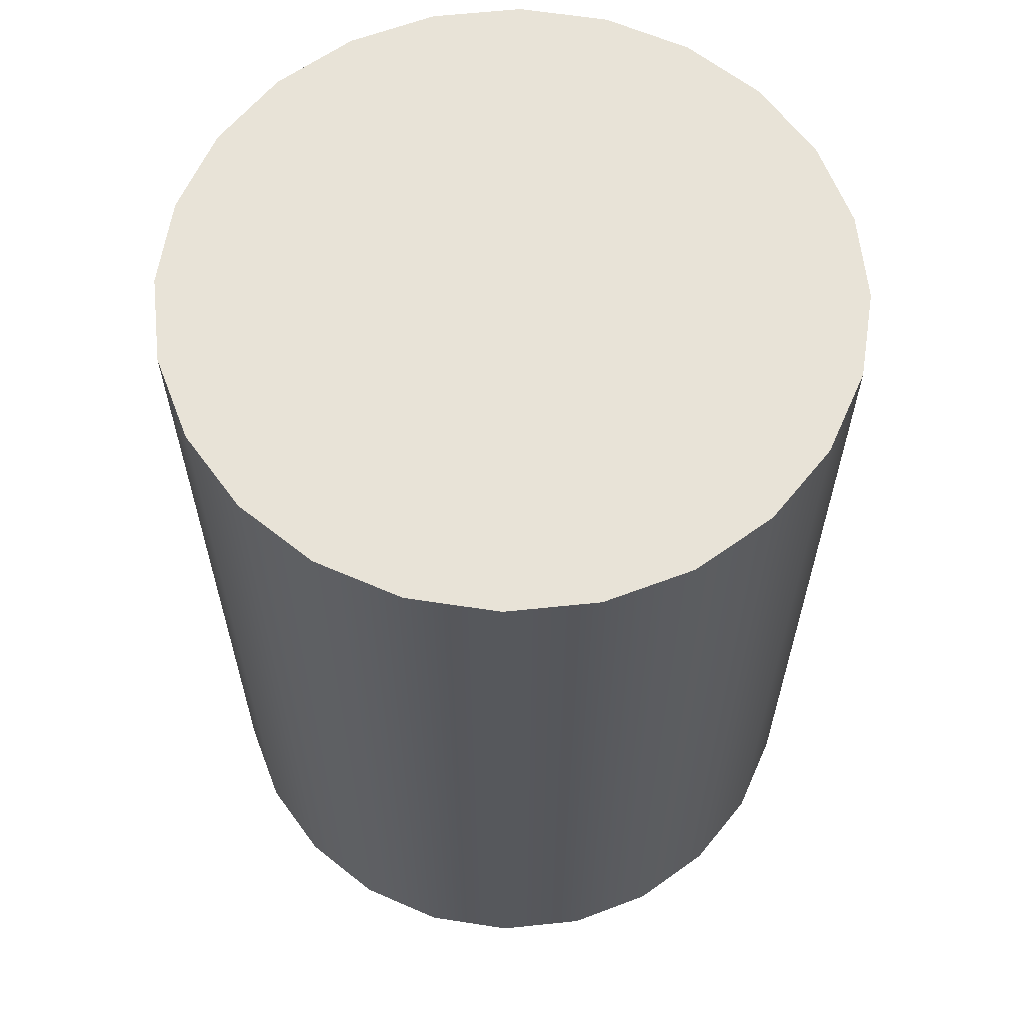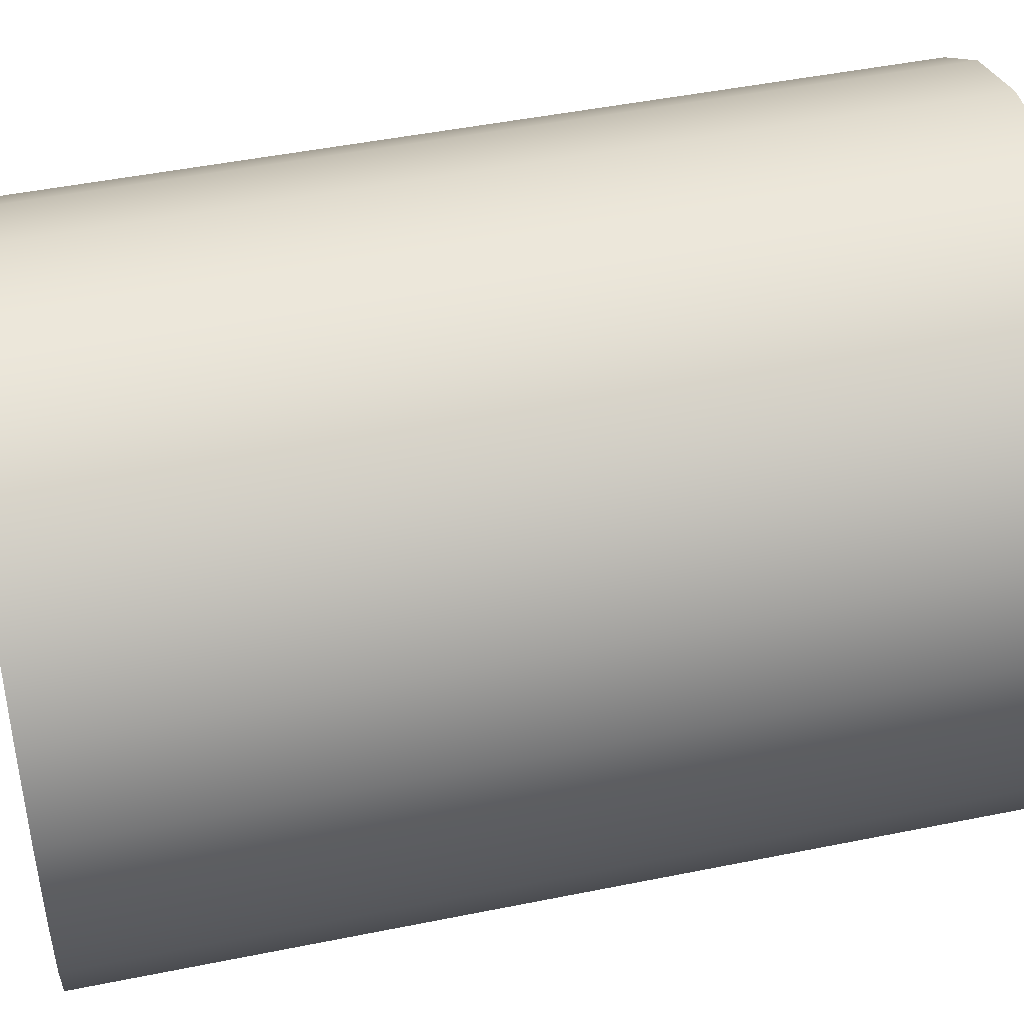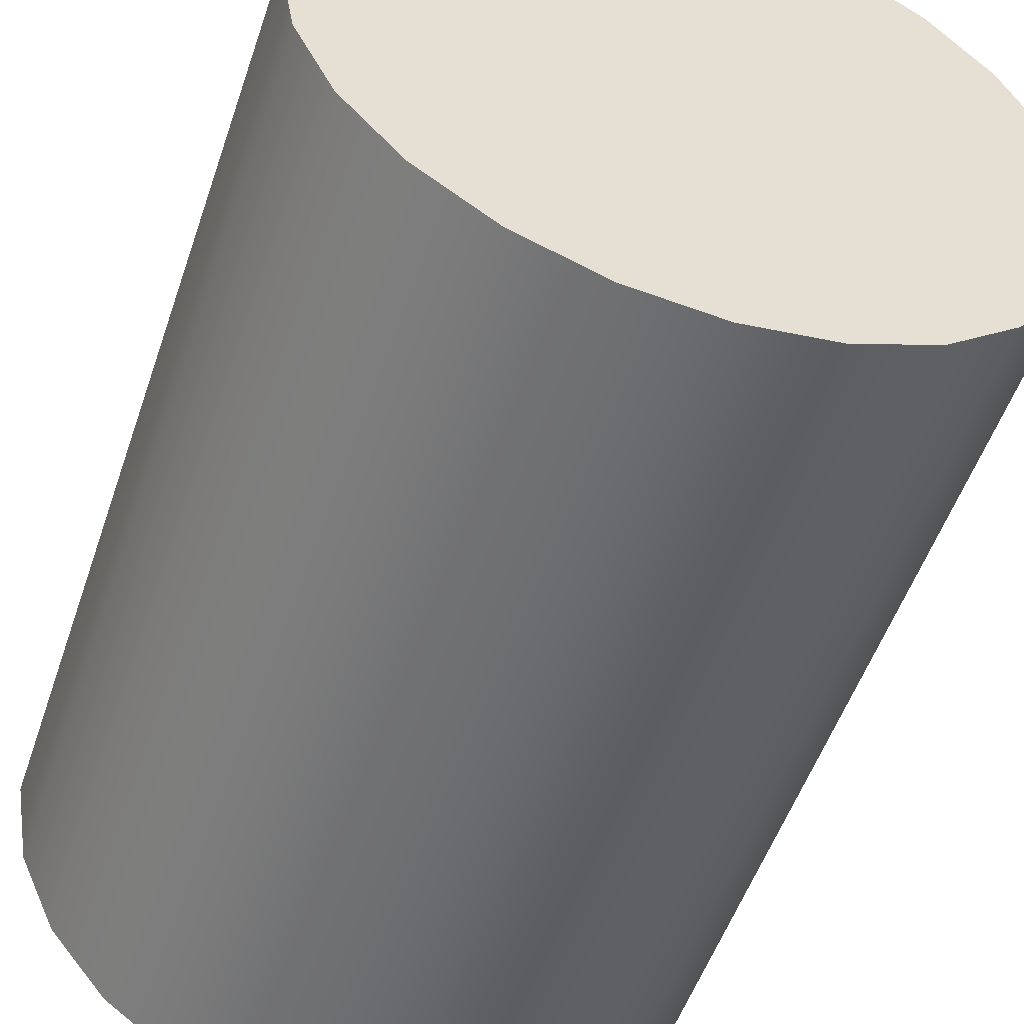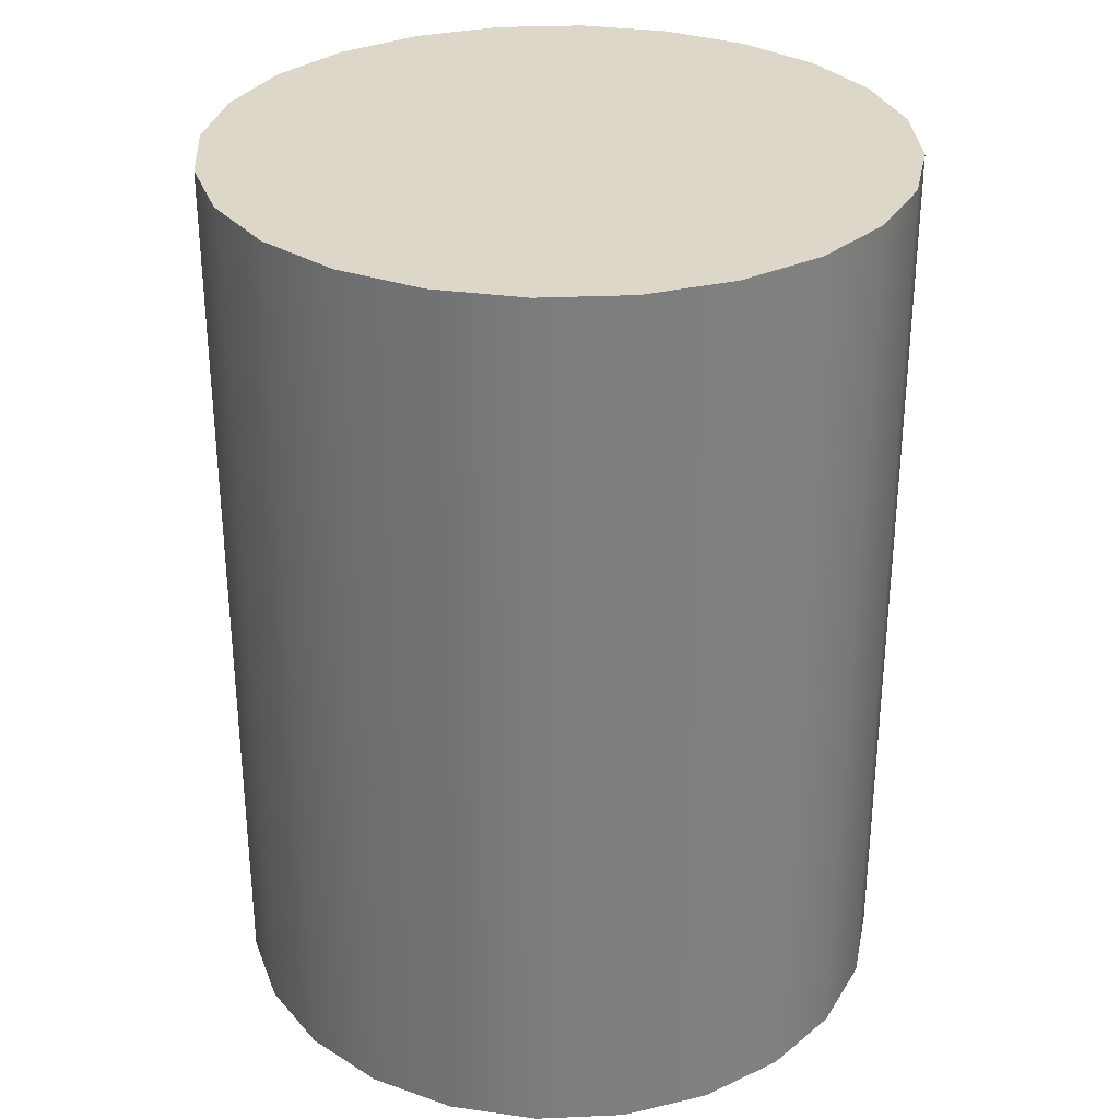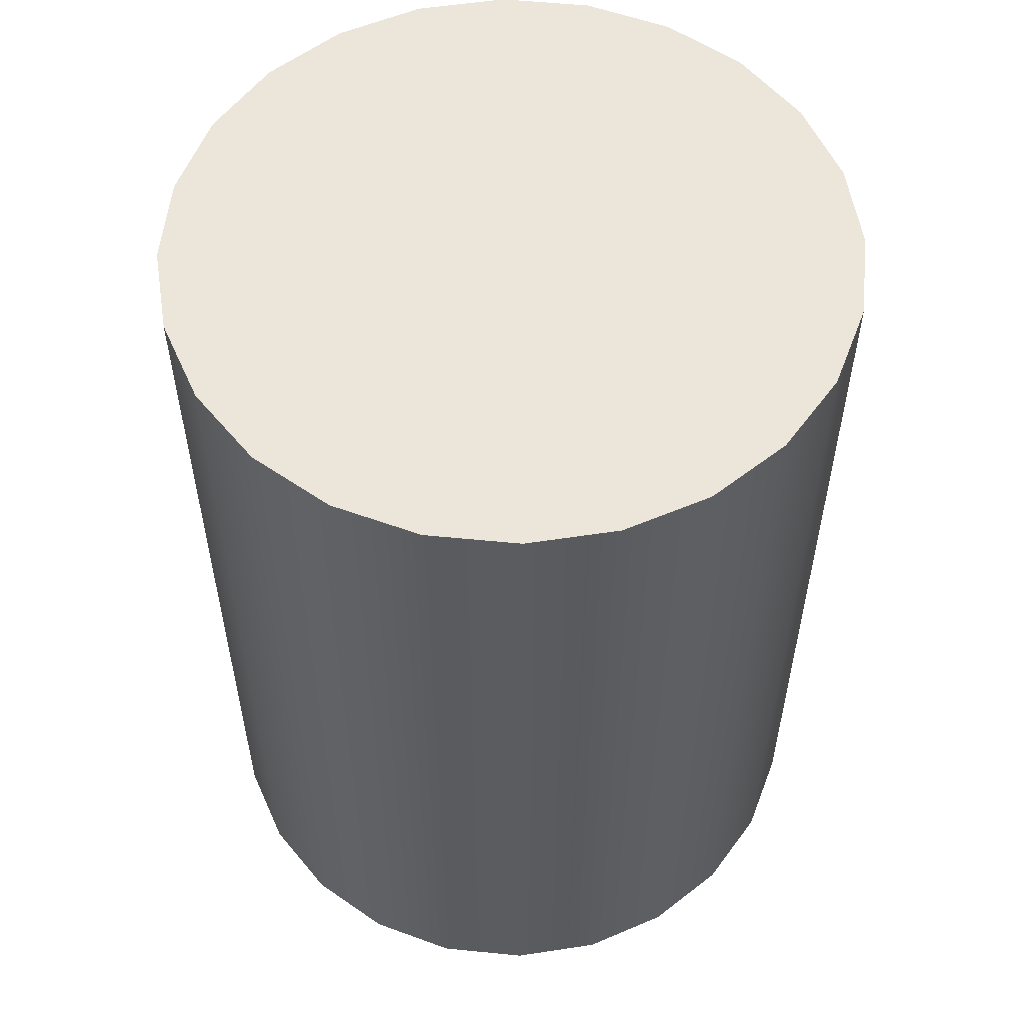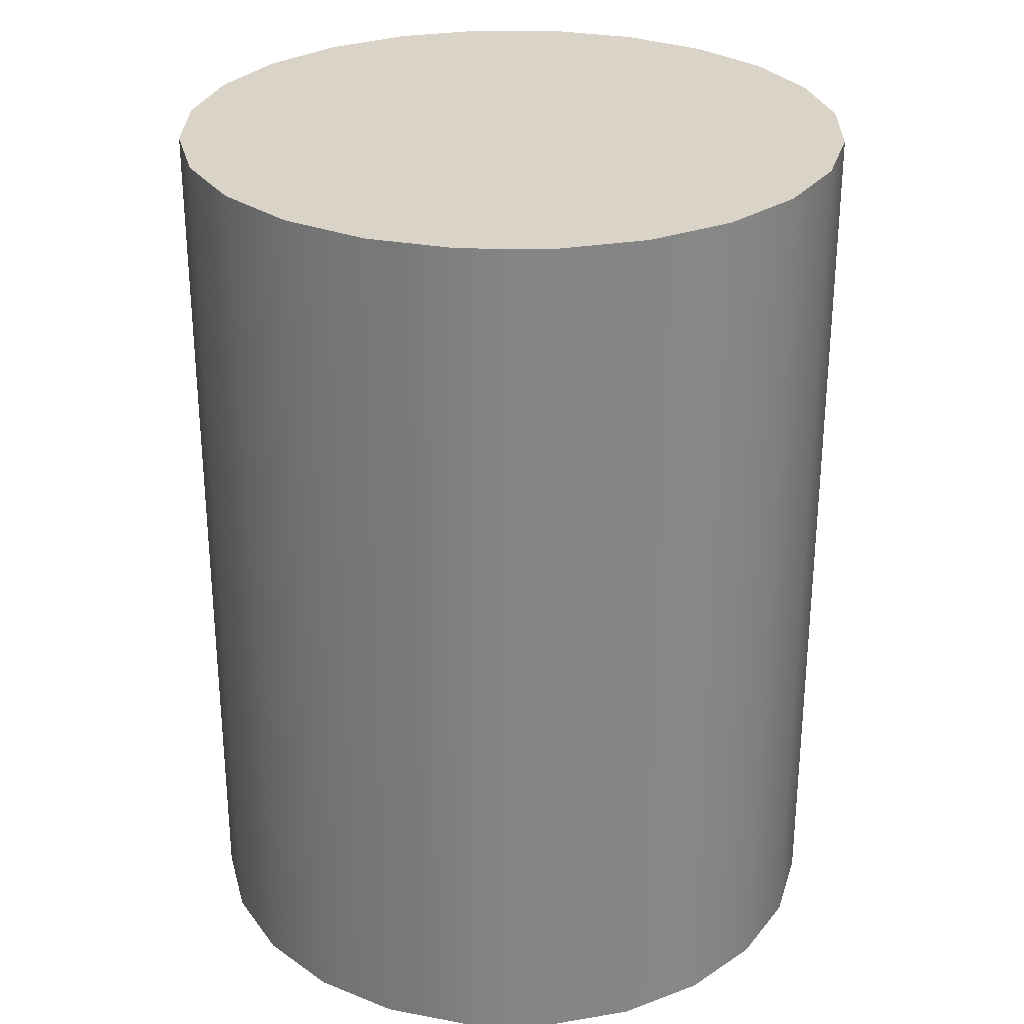
<metadata>
{"format":"obj","ext":"obj","renderer":"f3d","projection":"perspective","resolution":1024,"background":"white","views":[{"elev":62.0,"azim":-60.7,"up":"+Z"},{"elev":46.8,"azim":77.0,"up":"+Y"},{"elev":-52.8,"azim":161.4,"up":"+Y"},{"elev":30.9,"azim":-103.2,"up":"+Z"},{"elev":55.9,"azim":71.3,"up":"+Z"},{"elev":28.5,"azim":51.2,"up":"+Z"}]}
</metadata>
<code>
g Scalable05
v 0.2987 0.2773 -1.085
v 0.3603 0.1905 -3.843e-08
v 0.2987 0.2773 -1.119e-08
v 0.3603 0.1905 -1.085
v 0.2168 0.3452 -1.085
v 0.2168 0.3452 1.011e-08
v 0.12 0.3895 -1.085
v 0.12 0.3895 2.403e-08
v 0.01515 0.4073 -1.085
v 0.01515 0.4073 2.962e-08
v -0.09078 0.3973 -1.085
v -0.09078 0.3973 2.649e-08
v 0.3973 0.09078 -1.085
v 0.3973 0.09078 -6.974e-08
v 0.4073 -0.01515 -1.085
v 0.4073 -0.01515 -1.03e-07
v 0.3895 -0.12 -1.085
v 0.3895 -0.12 -1.359e-07
v 0.3452 -0.2168 -1.085
v 0.3452 -0.2168 -1.663e-07
v 0.2773 -0.2987 -1.085
v 0.2773 -0.2987 -1.92e-07
v 0.1905 -0.3603 -2.113e-07
v 0.1905 -0.3603 -1.085
v 0.09078 -0.3973 -2.23e-07
v 0.09078 -0.3973 -1.085
v -0.01515 -0.4073 -2.261e-07
v -0.01515 -0.4073 -1.085
v -0.12 -0.3895 -2.205e-07
v -0.12 -0.3895 -1.085
v -0.2168 -0.3452 -2.066e-07
v -0.2168 -0.3452 -1.085
v -0.2987 -0.2773 -1.853e-07
v -0.2987 -0.2773 -1.085
v -0.3603 -0.1905 -1.085
v -0.3603 -0.1905 -1.58e-07
v -0.3973 -0.09078 -1.085
v -0.3973 -0.09078 -1.267e-07
v -0.4073 0.01515 -1.085
v -0.4073 0.01515 -9.348e-08
v -0.3895 0.12 -1.085
v -0.3895 0.12 -6.055e-08
v -0.3452 0.2168 -1.085
v -0.3452 0.2168 -3.019e-08
v -0.2773 0.2987 -1.085
v -0.2773 0.2987 -4.465e-09
v -0.1905 0.3603 1.487e-08
v -0.1905 0.3603 -1.085
v -0.09078 0.3973 2.649e-08
v -0.09078 0.3973 -1.085
v 0.2168 0.3452 1.011e-08
v 0.01515 0.4073 2.962e-08
v 0.12 0.3895 2.403e-08
v 0.3603 0.1905 -3.843e-08
v -0.3452 0.2168 -3.019e-08
v -0.1905 0.3603 1.487e-08
v -0.09078 0.3973 2.649e-08
v -0.2773 0.2987 -4.465e-09
v -0.01515 -0.4073 -2.261e-07
v 0.3452 -0.2168 -1.663e-07
v 0.1905 -0.3603 -2.113e-07
v 0.09078 -0.3973 -2.23e-07
v 0.2773 -0.2987 -1.92e-07
v 0.4073 -0.01515 -1.03e-07
v 0.3895 -0.12 -1.359e-07
v 0.2987 0.2773 -1.119e-08
v -0.3452 0.2168 -3.019e-08
v -0.4073 0.01515 -9.348e-08
v -0.3895 0.12 -6.055e-08
v -0.4073 0.01515 -9.348e-08
v -0.3603 -0.1905 -1.58e-07
v -0.3973 -0.09078 -1.267e-07
v -0.3452 0.2168 -3.019e-08
v -0.3603 -0.1905 -1.58e-07
v -0.2168 -0.3452 -2.066e-07
v -0.2987 -0.2773 -1.853e-07
v -0.2168 -0.3452 -2.066e-07
v -0.01515 -0.4073 -2.261e-07
v -0.12 -0.3895 -2.205e-07
v -0.3603 -0.1905 -1.58e-07
v -0.01515 -0.4073 -2.261e-07
v -0.2168 -0.3452 -2.066e-07
v -0.3452 0.2168 -3.019e-08
v 0.4073 -0.01515 -1.03e-07
v 0.3603 0.1905 -3.843e-08
v 0.3973 0.09078 -6.974e-08
v 0.3973 0.09078 -1.085
v 0.3895 -0.12 -1.085
v 0.4073 -0.01515 -1.085
v 0.2987 0.2773 -1.085
v 0.09078 -0.3973 -1.085
v 0.2773 -0.2987 -1.085
v 0.1905 -0.3603 -1.085
v 0.3603 0.1905 -1.085
v 0.3895 -0.12 -1.085
v 0.2773 -0.2987 -1.085
v 0.3452 -0.2168 -1.085
v 0.09078 -0.3973 -1.085
v -0.12 -0.3895 -1.085
v -0.01515 -0.4073 -1.085
v -0.2987 -0.2773 -1.085
v -0.2168 -0.3452 -1.085
v -0.2987 -0.2773 -1.085
v -0.3973 -0.09078 -1.085
v -0.3603 -0.1905 -1.085
v -0.3895 0.12 -1.085
v -0.4073 0.01515 -1.085
v 0.09078 -0.3973 -1.085
v 0.2987 0.2773 -1.085
v -0.09078 0.3973 -1.085
v -0.2773 0.2987 -1.085
v -0.1905 0.3603 -1.085
v 0.12 0.3895 -1.085
v 0.01515 0.4073 -1.085
v 0.2168 0.3452 -1.085
v -0.3895 0.12 -1.085
v -0.2773 0.2987 -1.085
v -0.3452 0.2168 -1.085
g Scalable05_0
f 3 2 1
f 4 1 2
f 1 5 3
f 6 3 5
f 5 7 6
f 8 6 7
f 7 9 8
f 10 8 9
f 9 11 10
f 12 10 11
f 4 2 13
f 14 13 2
f 13 14 15
f 16 15 14
f 15 16 17
f 18 17 16
f 17 18 19
f 20 19 18
f 19 20 21
f 22 21 20
f 22 23 21
f 24 21 23
f 23 25 24
f 26 24 25
f 25 27 26
f 28 26 27
f 27 29 28
f 30 28 29
f 29 31 30
f 32 30 31
f 31 33 32
f 34 32 33
f 34 33 35
f 36 35 33
f 35 36 37
f 38 37 36
f 37 38 39
f 40 39 38
f 39 40 41
f 42 41 40
f 41 42 43
f 44 43 42
f 43 44 45
f 46 45 44
f 46 47 45
f 48 45 47
f 47 49 48
f 50 48 49
f 53 52 51
f 52 54 51
f 55 54 52
f 56 55 52
f 57 56 52
f 58 55 56
f 59 54 55
f 60 54 59
f 61 60 59
f 62 61 59
f 63 60 61
f 64 54 60
f 65 64 60
f 51 54 66
f 69 68 67
f 72 71 70
f 70 71 73
f 76 75 74
f 79 78 77
f 82 81 80
f 80 81 83
f 86 85 84
f 89 88 87
f 88 90 87
f 91 90 88
f 92 91 88
f 93 91 92
f 87 90 94
f 97 96 95
f 100 99 98
f 99 101 98
f 102 101 99
f 105 104 103
f 104 106 103
f 107 106 104
f 103 106 108
f 106 109 108
f 110 109 106
f 111 110 106
f 112 110 111
f 113 109 110
f 114 113 110
f 115 109 113
f 118 117 116

</code>
